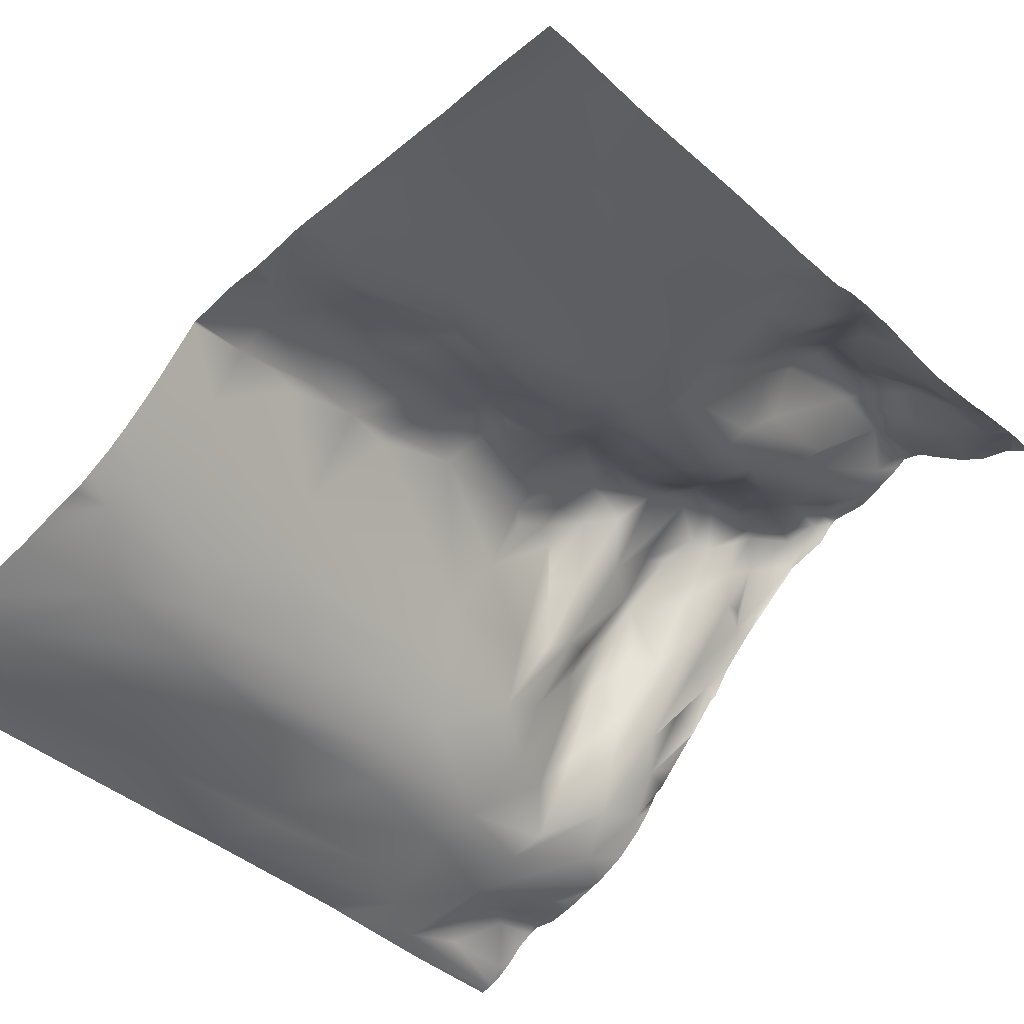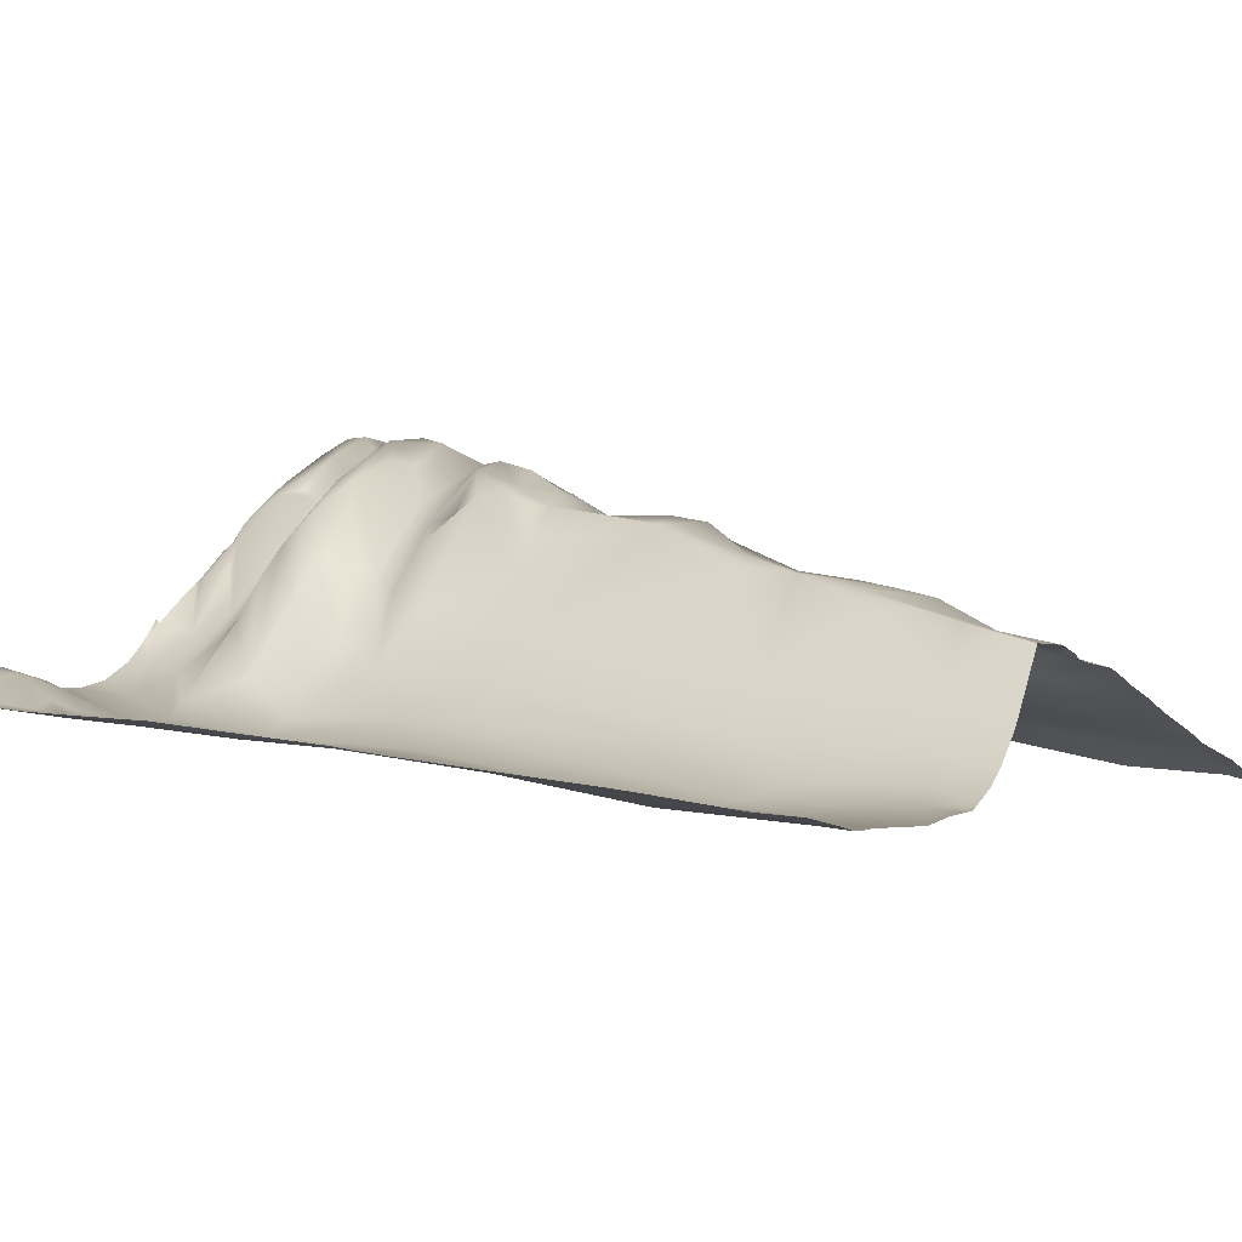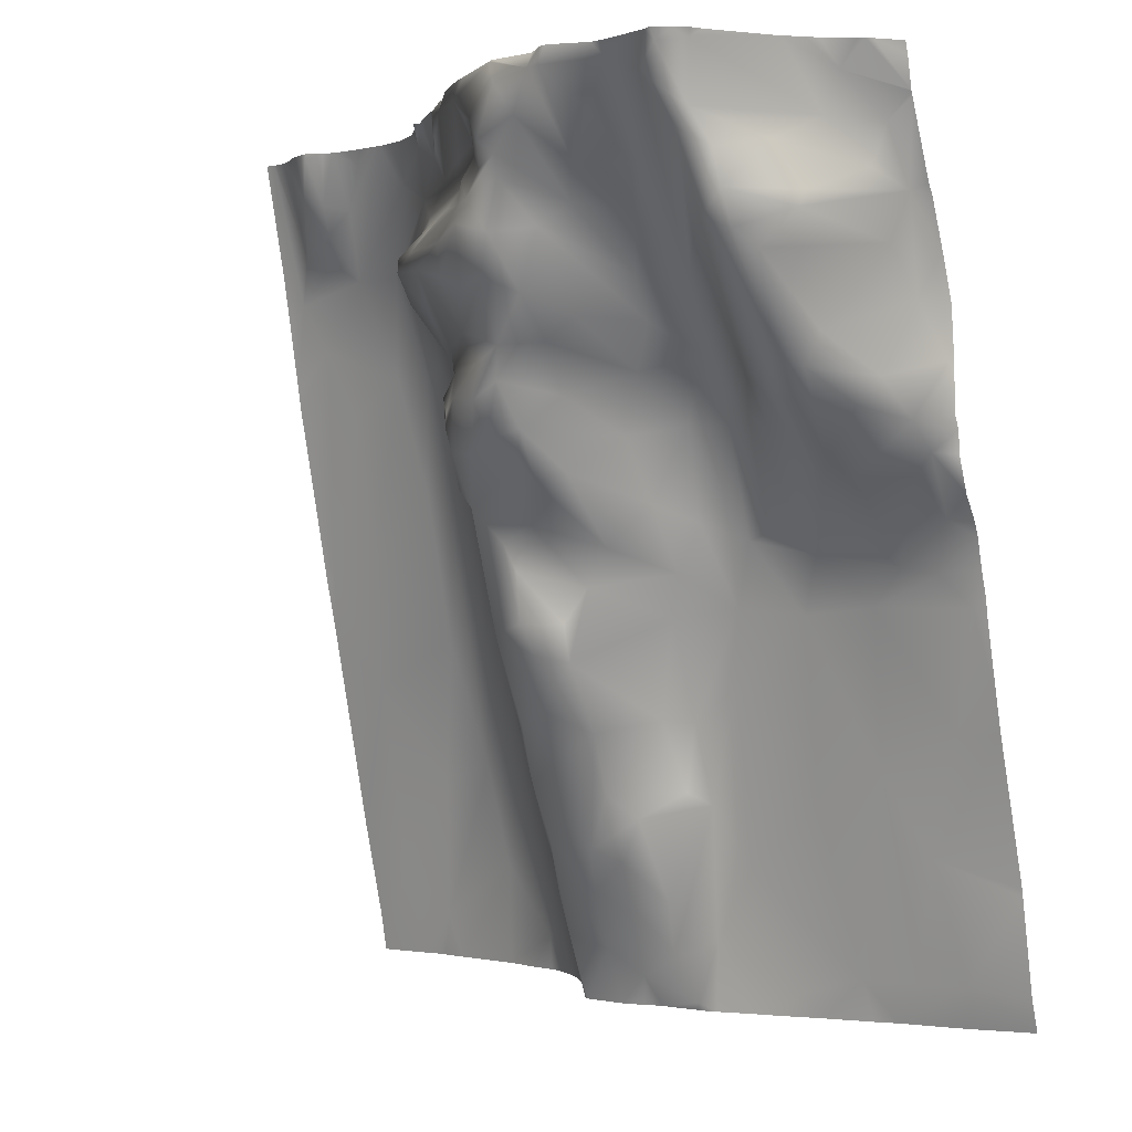
<metadata>
{"format":"obj","ext":"obj","renderer":"f3d","projection":"perspective","resolution":1024,"background":"white","views":[{"elev":-57.8,"azim":-138.3,"up":"+Y"},{"elev":-18.9,"azim":123.4,"up":"+Y"},{"elev":-0.6,"azim":-150.5,"up":"+Z"}]}
</metadata>
<code>
o lod_0_660_Cube
v 460.7 1.281 474.8
v 463.3 -0.9819 470.1
v 475.4 -15.97 427.5
v 474.1 -7.392 460.3
v 471.2 -8.326 454.6
v 468.2 -9.769 447
v 470.4 -13.64 432.3
v 470.5 -19 414.6
v 468.2 -13.97 430.4
v 460.9 -7.652 450.9
v 476.3 -24.32 398
v 458.6 -15.57 420.5
v 458.5 -10.45 437.4
v 476.3 -27.9 386.3
v 471.2 -25.28 392.8
v 463.1 -22.01 403.1
v 465.6 -26.59 386.4
v 456.1 -20.1 405.4
v 455.1 -9.854 434.9
v 454.6 -22.48 393.4
v 455.9 -6.159 451.4
v 451.5 -12.65 418.6
v 458.2 -3.117 462.1
v 450.3 -4.827 439.6
v 451.8 -19.17 401.2
v 449.2 -7.609 427.5
v 447.3 -11.11 412.3
v 445.9 -0.6059 436.4
v 452.4 -3.257 451.9
v 444.7 -10.3 406.6
v 445.5 3.052 446.9
v 448 -17.05 398.4
v 448.1 -21.18 385.3
v 442.3 -13.5 391.3
v 445.1 -18.31 386.8
v 441.6 4.803 432.7
v 440.2 -3.564 406.3
v 437.3 -6.898 388.5
v 433.5 -0.07291 388.4
v 424.8 -0.9179 384.5
v 428.6 0.3751 387.4
v 433.6 2.082 392.9
v 434.1 2.679 396.7
v 432.8 5.561 399.4
v 433.6 8.198 405.8
v 427.5 5.266 394.2
v 434.2 9.742 411.6
v 424.4 3.003 391.6
v 426.8 7.32 398.7
v 423.8 5.86 397.4
v 420.3 0.7161 386.9
v 419.8 2.929 392.9
v 420.5 8.476 402.3
v 414.3 3.67 403.7
v 418.1 -1.03 382.1
v 415.6 -0.3479 388.8
v 454 2.126 472
v 448 8.288 474.9
v 443.6 11.96 472.9
v 439 19.71 476.4
v 438.4 20.28 472.9
v 434.7 25.44 475.2
v 425.6 35.41 476.3
v 428.4 32.75 474.8
v 419.4 40.78 476.4
v 440.9 14.21 470
v 433.8 22.85 470.6
v 449.1 5.379 469.6
v 431.4 25.58 467.6
v 445.9 9.145 467.1
v 454.9 -0.2489 463.6
v 464.3 -4.65 462.3
v 466.6 -1.607 467.7
v 468 -4.478 464.6
v 471.2 -3.893 465.6
v 466.2 0.1611 470.8
v 468.8 0.2631 471.6
v 472.3 -4.962 466.4
v 467.3 2.254 476.1
v 472.5 -2.315 475.4
v 406.6 -1.729 383.8
v 411 1.16 397.1
v 399.5 -1.619 385.8
v 387.7 -1.517 385.7
v 390 2.198 399
v 382.6 10.19 424.5
v 392.5 -0.3649 389.3
v 385.8 6.211 411.8
v 394.5 4.833 407.6
v 393.6 9.042 424.5
v 402.2 3.347 404
v 401.3 8.638 423.7
v 409.9 6.84 416.3
v 408.6 9.011 424.2
v 414.8 6.516 412.4
v 416.4 5.206 405
v 423.2 10.38 404.8
v 417.7 8.448 412.7
v 423.6 12.56 411.4
v 415.4 10.54 423.3
v 423.9 17.17 418.8
v 429.7 12.92 413.6
v 433 11.33 412
v 427.3 18.26 419.5
v 433 16.67 421.7
v 424.2 17.83 422.8
v 428.7 19.17 422.8
v 422.1 16.59 426.6
v 428.7 19.74 428.3
v 429.9 20.52 431.2
v 426 21.43 432.9
v 413.7 12.66 428
v 418.9 18.17 430.6
v 433.2 21.32 434.7
v 423.1 25.35 436.9
v 437.8 13.41 435.1
v 424.6 26.56 439.1
v 420.1 24.81 438.1
v 422.8 29.14 442.2
v 414.9 16.06 435.1
v 415.8 20.21 441.7
v 411.2 12.72 433.1
v 410.6 16.43 442.9
v 406.3 11.2 431.3
v 413.4 21.97 448
v 398.9 11.16 429.8
v 406.2 16.21 442.7
v 403.9 12.05 432.1
v 406.7 20.67 449.6
v 403 18.18 443.5
v 399.6 17.47 436
v 419.4 26.63 445.6
v 398.1 24.19 441.8
v 424 31.67 446.9
v 395.1 18.08 436.7
v 400.8 23.09 446.8
v 393.7 12.87 431.7
v 396.8 28.97 445.6
v 402.2 31.95 459.3
v 397 40.69 460
v 394 28.34 443.8
v 393.4 32.51 448.1
v 393.4 20.9 438.4
v 391.2 30.76 447.1
v 391.3 18.87 437.3
v 388.1 25.81 443.6
v 390.8 14.35 432.6
v 385.9 25.17 446.3
v 389.8 11.2 428.5
v 386.3 16.32 436.9
v 384.1 21.79 442.3
v 385.8 11.24 427.8
v 383.8 13.75 433.1
v 383.4 18.89 439.4
v 381.7 18.9 448.1
v 383.6 21.76 453.7
v 382.8 25.51 463.5
v 389.6 30.4 450.3
v 384.6 26 458.7
v 392.1 38.5 457.3
v 389 36.66 461.1
v 393.8 40.74 459
v 394.2 42.18 462.5
v 388.7 35.97 462.7
v 394.7 42.74 466.2
v 391.4 37.58 467.3
v 385.1 29.07 465.4
v 397.9 43.75 468
v 396.6 43.81 469.8
v 388.1 32.97 469.9
v 383.7 28.76 469.6
v 386.4 33.29 473.9
v 395.9 45.08 475.7
v 398.4 47.01 475.3
v 398.8 45.95 471.6
v 401.7 43.84 473.6
v 404.8 27.51 456.5
v 405.6 43.15 475.2
v 405 35.99 466.7
v 410.4 28.18 456.8
v 408.4 32.08 462.5
v 407.1 35.31 466.6
v 410.5 25.4 452.7
v 413.7 35.09 463.3
v 415.6 30.87 453
v 416.8 36 461.2
v 419.1 30.49 450.6
v 419.1 35.37 454.9
v 423.4 32.61 450.3
v 420.8 38.9 460.6
v 422.7 36.72 456.6
v 419.2 39.66 465.5
v 425.4 37.27 461.8
v 424.4 36.85 464.2
v 418.9 40.73 467.7
v 427.8 32.23 456.2
v 416.4 41.4 471
v 431.6 25.76 452.5
v 430.3 32.27 457.5
v 429.2 34.46 460.4
v 435.1 29.01 458.7
v 427.8 29.59 448.8
v 429.6 29.85 464.8
v 427.4 30.49 445.2
v 435 21.54 448.8
v 426.9 28.84 441.5
v 430.8 25.39 440.1
v 431 28.39 445.6
v 433.6 24.53 440.4
v 434.5 21.55 436.7
v 434.9 23.6 442.8
v 436.3 21.33 444.6
v 441.6 9.835 444.8
v 438.4 18.4 446.5
v 440.7 12.41 448.8
v 439.2 15.53 451.8
v 444.9 6.749 451.7
v 440.2 18.29 455.3
v 449.3 1.135 453.4
v 443.6 16.67 456.7
v 450.9 2.469 458.9
v 445.3 12.2 458
v 440.8 23.63 459.2
v 443.4 19.27 461.4
v 435.7 28.96 460.5
v 446.4 14.76 461.6
v 448.6 9.707 462.5
v 442.2 15.23 465.2
v 438.1 22.58 463.2
v 435.9 21.99 465.7
v 427.1 33.25 466.7
v 421.9 38.41 466.7
v 424.4 35.24 468.5
v 420.6 41.04 469
v 426.5 31.94 470.4
v 423.1 38.34 471.6
v 426.7 33.48 472.9
v 417.7 42.89 473.9
v 413.6 43.73 474.8
v 411.9 44.5 474.8
v 411.9 37.67 466.5
v 409 40.2 471.2
v 476.6 -8.344 456.9
v 476.6 -6.646 464.2
v 476.6 -9.845 450.3
v 476.6 -16.71 425.1
v 476.6 -15.96 427.5
v 476.6 -17.91 421.1
v 476.6 -24.55 397.4
v 476.6 -24.17 398.7
v 476.6 -24.63 397.1
v 476.6 -28.04 385.9
v 476.6 -27.92 386.3
v 476.6 -28.16 385.4
v 461.9 1.769 476.6
v 460.3 2.039 476.6
v 457.8 2.735 476.6
v 459.8 2.217 476.6
v 476.6 -3.278 476.6
v 475.4 -3.121 476.6
v 475.1 -3.007 476.6
v 468.1 1.912 476.6
v 467 2.318 476.6
v 465.2 1.766 476.6
v 464.1 1.423 476.6
v 452.3 5 476.6
v 455.5 3.37 476.6
v 473.7 -2.469 476.6
v 471.5 -0.8304 476.6
v 470 0.7917 476.6
v 456.6 3.062 476.6
v 457 2.984 476.6
v 476.6 -10.33 448.1
v 476.6 -12.79 439.2
v 449.1 7.794 476.6
v 447.2 10.37 476.6
v 439 19.6 476.6
v 439.4 19.38 476.6
v 445.2 13.64 476.6
v 444.6 13.43 476.6
v 442.6 15.8 476.6
v 427.8 33.04 476.6
v 425.8 34.75 476.6
v 438.7 19.97 476.6
v 435.2 24.25 476.6
v 434.4 24.62 476.6
v 432.1 28.33 476.6
v 430.8 29.8 476.6
v 425.3 35.21 476.6
v 419.4 40.39 476.6
v 419.3 40.52 476.6
v 414 41.93 476.6
v 419.1 40.67 476.6
v 411.9 44.19 476.6
v 405.4 44.06 476.6
v 406.8 43.73 476.6
v 410.9 44.66 476.6
v 402.2 45.43 476.6
v 399.8 46.47 476.6
v 398.7 47.31 476.6
v 396.9 46.31 476.6
v 395.7 45.29 476.6
v 395 44.12 476.6
v 390.3 37.78 476.6
v 388.6 36.32 476.6
v 387.6 35.24 476.6
v 384.5 33.61 476.6
v 384 33.22 476.6
v 381.2 28.84 472.1
v 381.2 28.9 472.2
v 383.4 32.61 476.6
v 381.2 30.23 476.6
v 381.2 29.74 475.4
v 381.2 28.78 472
v 381.2 28.62 471.7
v 381.2 24.69 464.2
v 381.2 23.88 463.2
v 381.2 21.31 458.2
v 381.2 19.09 453.4
v 381.2 18.56 449.2
v 381.2 18.3 443.1
v 381.2 18.37 447.3
v 381.2 17.29 441.5
v 381.2 13.08 432.8
v 381.2 15.31 435.5
v 381.2 17.13 439.3
v 381.2 11.35 428.3
v 381.2 12.3 431.4
v 381.2 10.24 425.6
v 476.6 -21.58 408
v 381.2 9.683 423.2
v 381.2 6.387 412.6
v 381.2 7.204 415.2
v 381.2 0.2925 396.3
v 381.2 6.228 412.1
v 381.2 0.07927 395.4
v 468.2 -28.38 381.2
v 470.3 -28.5 381.2
v 476.6 -29.15 381.2
v 476 -29.02 381.2
v 467.1 -28.09 381.2
v 465 -27.44 381.2
v 464.1 -27.23 381.2
v 455.9 -25.21 381.2
v 451.8 -23.47 381.2
v 439.1 -13 381.2
v 441.9 -16.82 381.2
v 438.1 -11.56 381.2
v 444 -19.13 381.2
v 446.5 -21.13 381.2
v 448.7 -22.41 381.2
v 447.6 -22.06 381.2
v 433.5 -3.518 381.2
v 433.4 -3.274 381.2
v 433.2 -3.238 381.2
v 428 -1.964 381.2
v 426.5 -2.045 381.2
v 423.3 -2.322 381.2
v 424.6 -2.337 381.2
v 425.5 -2.086 381.2
v 418.7 -1.537 381.2
v 418.2 -1.377 381.2
v 409.1 -2.052 381.2
v 412.3 -1.884 381.2
v 416.3 -1.384 381.2
v 417.5 -1.33 381.2
v 406.2 -2.469 381.2
v 404.4 -2.625 381.2
v 398.7 -3.015 381.2
v 396.1 -3.368 381.2
v 388.5 -3.283 381.2
v 381.2 -4.03 381.2
v 381.2 -2.514 384.9
f 1 257 258
f 1 265 2
f 272 1 2
f 3 6 5
f 3 7 6
f 3 8 7
f 7 9 6
f 8 9 7
f 5 6 10
f 9 10 6
f 11 330 250
f 8 12 9
f 9 12 13
f 9 13 10
f 14 15 11
f 15 8 11
f 254 339 340
f 15 16 8
f 8 16 12
f 17 16 15
f 15 338 17
f 16 18 12
f 16 17 18
f 12 18 19
f 12 19 13
f 17 20 18
f 13 19 21
f 13 21 10
f 18 22 19
f 10 21 23
f 22 24 19
f 19 24 21
f 18 25 22
f 20 25 18
f 22 26 24
f 25 27 22
f 22 27 26
f 24 26 28
f 26 27 28
f 21 24 29
f 27 30 28
f 24 31 29
f 28 31 24
f 25 32 27
f 32 30 27
f 25 33 32
f 20 33 25
f 32 34 30
f 33 35 32
f 35 34 32
f 30 36 28
f 28 36 31
f 34 37 30
f 30 37 36
f 35 347 34
f 350 35 33
f 34 38 37
f 346 38 34
f 353 39 38
f 39 355 41
f 39 42 38
f 38 42 43
f 38 43 37
f 42 39 44
f 43 42 44
f 39 41 44
f 37 43 45
f 43 44 45
f 44 41 46
f 37 45 47
f 37 47 36
f 41 48 46
f 41 40 48
f 44 46 49
f 44 49 45
f 46 48 50
f 46 50 49
f 40 51 48
f 50 48 52
f 51 52 48
f 50 52 53
f 50 53 49
f 51 54 52
f 53 52 54
f 40 55 51
f 358 55 40
f 51 56 54
f 51 55 56
f 57 266 267
f 58 276 275
f 58 266 57
f 58 279 276
f 58 280 279
f 59 280 58
f 60 277 278
f 60 284 277
f 61 60 59
f 62 284 60
f 62 286 285
f 61 62 60
f 62 287 286
f 63 289 283
f 64 282 288
f 64 287 62
f 65 289 63
f 64 65 63
f 65 291 290
f 66 62 61
f 66 61 59
f 67 64 62
f 66 67 62
f 68 66 59
f 68 59 58
f 68 58 57
f 66 69 67
f 23 68 57
f 70 66 68
f 70 69 66
f 23 71 68
f 71 70 68
f 72 23 57
f 57 271 72
f 10 23 72
f 5 10 72
f 21 71 23
f 271 2 72
f 5 72 4
f 73 72 2
f 4 72 74
f 72 73 74
f 4 74 75
f 75 74 73
f 73 2 76
f 76 265 264
f 75 73 77
f 77 73 76
f 4 75 78
f 75 77 78
f 79 264 263
f 77 76 79
f 78 77 80
f 80 270 269
f 78 260 4
f 56 81 82
f 56 82 54
f 368 83 81
f 82 81 83
f 370 84 83
f 84 373 336
f 85 334 335
f 85 336 334
f 87 84 85
f 83 84 87
f 335 88 85
f 88 333 86
f 89 87 85
f 89 85 88
f 87 89 83
f 88 86 90
f 89 88 90
f 83 89 91
f 82 83 91
f 91 89 92
f 92 89 90
f 82 91 93
f 91 92 93
f 54 82 93
f 93 92 94
f 54 93 95
f 95 93 94
f 96 54 95
f 53 54 96
f 53 96 97
f 49 53 97
f 98 96 95
f 96 98 97
f 49 97 99
f 97 98 99
f 45 49 99
f 98 95 100
f 100 95 94
f 99 98 101
f 101 98 100
f 45 99 102
f 99 101 102
f 45 102 103
f 45 103 47
f 102 101 104
f 47 103 105
f 103 102 105
f 102 104 105
f 47 105 36
f 104 101 106
f 105 104 107
f 104 106 107
f 106 101 108
f 101 100 108
f 107 106 109
f 106 108 109
f 107 109 110
f 105 107 110
f 109 108 111
f 109 111 110
f 100 112 108
f 100 94 112
f 108 113 111
f 108 112 113
f 110 111 114
f 105 110 114
f 111 113 115
f 105 114 116
f 36 105 116
f 111 115 117
f 114 111 117
f 115 113 118
f 117 115 119
f 115 118 119
f 113 120 118
f 112 120 113
f 118 121 119
f 118 120 121
f 112 122 120
f 112 94 122
f 120 123 121
f 120 122 123
f 94 124 122
f 122 124 123
f 94 92 124
f 121 123 125
f 92 126 124
f 92 90 126
f 124 127 123
f 124 126 128
f 124 128 127
f 123 127 129
f 123 129 125
f 127 128 130
f 127 130 129
f 128 126 131
f 128 131 130
f 121 125 132
f 119 121 132
f 130 131 133
f 119 132 134
f 131 135 133
f 131 126 135
f 130 133 136
f 126 137 135
f 136 133 138
f 135 138 133
f 130 136 139
f 130 139 129
f 136 138 140
f 139 136 140
f 135 141 138
f 138 142 140
f 138 141 142
f 135 143 141
f 141 144 142
f 143 144 141
f 135 145 143
f 137 145 135
f 144 143 146
f 143 145 146
f 137 147 145
f 146 148 144
f 149 147 137
f 149 137 126
f 90 149 126
f 147 150 145
f 147 149 150
f 145 151 146
f 150 151 145
f 146 151 148
f 90 152 149
f 86 152 90
f 149 153 150
f 149 152 153
f 327 152 86
f 328 153 152
f 86 329 327
f 150 153 154
f 153 325 154
f 150 154 151
f 154 325 326
f 323 151 154
f 154 326 323
f 151 322 155
f 151 155 148
f 320 156 155
f 148 155 156
f 156 318 157
f 148 156 158
f 144 148 158
f 158 156 159
f 159 156 157
f 144 158 160
f 160 158 159
f 142 144 160
f 160 159 161
f 159 157 161
f 142 160 162
f 160 161 162
f 140 142 162
f 162 161 163
f 140 162 163
f 161 164 163
f 161 157 164
f 140 163 165
f 163 164 166
f 163 166 165
f 164 157 167
f 164 167 166
f 140 165 168
f 139 140 168
f 165 166 169
f 168 165 169
f 166 167 170
f 166 170 169
f 167 157 171
f 167 171 170
f 315 171 157
f 170 171 172
f 171 309 172
f 157 316 315
f 157 317 316
f 308 172 310
f 173 304 303
f 169 170 173
f 173 303 302
f 173 301 174
f 174 169 173
f 174 301 300
f 175 169 174
f 168 169 175
f 176 175 174
f 176 168 175
f 174 299 176
f 177 168 176
f 139 168 177
f 129 139 177
f 176 298 178
f 178 298 295
f 177 176 179
f 179 176 178
f 129 177 180
f 181 177 179
f 180 177 181
f 182 179 178
f 181 179 182
f 183 129 180
f 125 129 183
f 180 181 184
f 125 183 185
f 183 180 186
f 185 183 186
f 186 180 184
f 187 125 185
f 132 125 187
f 134 132 187
f 187 185 188
f 188 185 186
f 189 134 187
f 189 187 188
f 188 186 190
f 189 188 191
f 191 188 190
f 190 186 192
f 186 184 192
f 193 191 190
f 194 190 192
f 193 190 194
f 192 184 195
f 194 192 195
f 196 191 193
f 195 184 197
f 198 191 196
f 198 189 191
f 196 193 199
f 198 196 199
f 199 193 200
f 200 193 194
f 198 199 201
f 201 199 200
f 202 189 198
f 200 194 203
f 204 189 202
f 204 134 189
f 205 202 198
f 206 134 204
f 206 119 134
f 117 119 206
f 117 206 207
f 207 206 204
f 114 117 207
f 204 202 208
f 207 204 208
f 208 202 205
f 209 114 207
f 209 207 208
f 210 114 209
f 116 114 210
f 116 210 209
f 211 209 208
f 116 209 211
f 211 208 212
f 212 208 205
f 116 211 213
f 36 116 213
f 211 212 214
f 211 214 213
f 214 212 205
f 36 213 31
f 213 214 31
f 214 205 215
f 31 214 215
f 215 205 216
f 31 215 216
f 205 198 216
f 216 198 201
f 31 216 217
f 218 216 201
f 217 216 218
f 31 217 219
f 29 31 219
f 217 218 220
f 29 219 221
f 21 29 221
f 219 217 222
f 217 220 222
f 219 222 221
f 21 221 71
f 220 218 223
f 222 220 223
f 218 201 223
f 222 223 224
f 221 222 224
f 223 201 225
f 223 225 224
f 201 200 225
f 225 200 203
f 221 224 226
f 221 226 227
f 226 224 227
f 221 227 71
f 227 228 71
f 227 224 228
f 71 228 70
f 224 229 228
f 224 225 229
f 228 230 70
f 229 230 228
f 229 225 230
f 225 203 230
f 230 69 70
f 230 203 69
f 203 231 69
f 194 231 203
f 194 232 231
f 194 195 232
f 231 233 69
f 231 232 233
f 232 195 234
f 232 234 233
f 195 197 234
f 69 233 235
f 69 235 67
f 67 235 64
f 233 234 236
f 235 233 236
f 235 237 64
f 235 236 237
f 237 236 64
f 64 236 65
f 236 234 238
f 236 238 65
f 197 238 234
f 238 239 65
f 197 239 238
f 239 293 65
f 65 293 291
f 178 295 296
f 240 294 239
f 240 296 297
f 197 241 239
f 241 240 239
f 184 241 197
f 184 181 241
f 241 181 182
f 240 242 178
f 182 178 242
f 241 242 240
f 241 182 242
f 252 254 14
f 362 366 55
f 249 251 11
f 352 350 33
f 269 268 80
f 262 77 79
f 363 367 81
f 369 370 83
f 246 248 3
f 245 5 4
f 274 5 273
f 372 84 371
f 243 245 4
f 344 33 20
f 310 311 308
f 347 346 34
f 247 246 3
f 274 247 3
f 359 358 40
f 322 320 155
f 351 352 33
f 306 305 172
f 250 249 11
f 261 80 268
f 256 255 1
f 355 356 41
f 357 360 40
f 361 362 55
f 333 331 86
f 343 344 20
f 366 365 55
f 283 282 63
f 251 14 11
f 294 292 239
f 365 56 55
f 307 306 172
f 304 172 305
f 248 8 3
f 258 256 1
f 253 252 14
f 260 244 4
f 244 243 4
f 331 329 86
f 318 317 157
f 337 341 17
f 338 337 17
f 278 59 60
f 348 353 38
f 364 81 56
f 360 359 40
f 341 342 17
f 343 17 342
f 263 262 79
f 313 312 311
f 356 40 41
f 345 351 33
f 367 368 81
f 1 255 265
f 272 257 1
f 11 8 330
f 15 14 340
f 14 254 340
f 15 340 338
f 35 349 347
f 350 349 35
f 346 348 38
f 353 354 39
f 39 354 355
f 358 361 55
f 58 275 266
f 59 281 280
f 62 285 284
f 64 63 282
f 64 288 287
f 65 290 289
f 57 267 271
f 271 272 2
f 76 2 265
f 79 76 264
f 80 77 270
f 78 261 260
f 368 369 83
f 370 371 84
f 85 84 336
f 335 332 88
f 88 332 333
f 327 328 152
f 328 324 153
f 153 324 325
f 323 321 151
f 151 321 322
f 320 319 156
f 156 319 318
f 315 314 171
f 171 314 309
f 307 172 308
f 172 309 310
f 173 170 304
f 173 302 301
f 174 300 299
f 176 299 298
f 239 292 293
f 240 297 294
f 240 178 296
f 262 270 77
f 245 273 5
f 274 3 5
f 372 373 84
f 344 345 33
f 310 313 311
f 261 78 80
f 251 253 14
f 365 364 56
f 304 170 172
f 248 330 8
f 260 259 244
f 278 281 59
f 364 363 81
f 343 20 17
f 356 357 40

</code>
